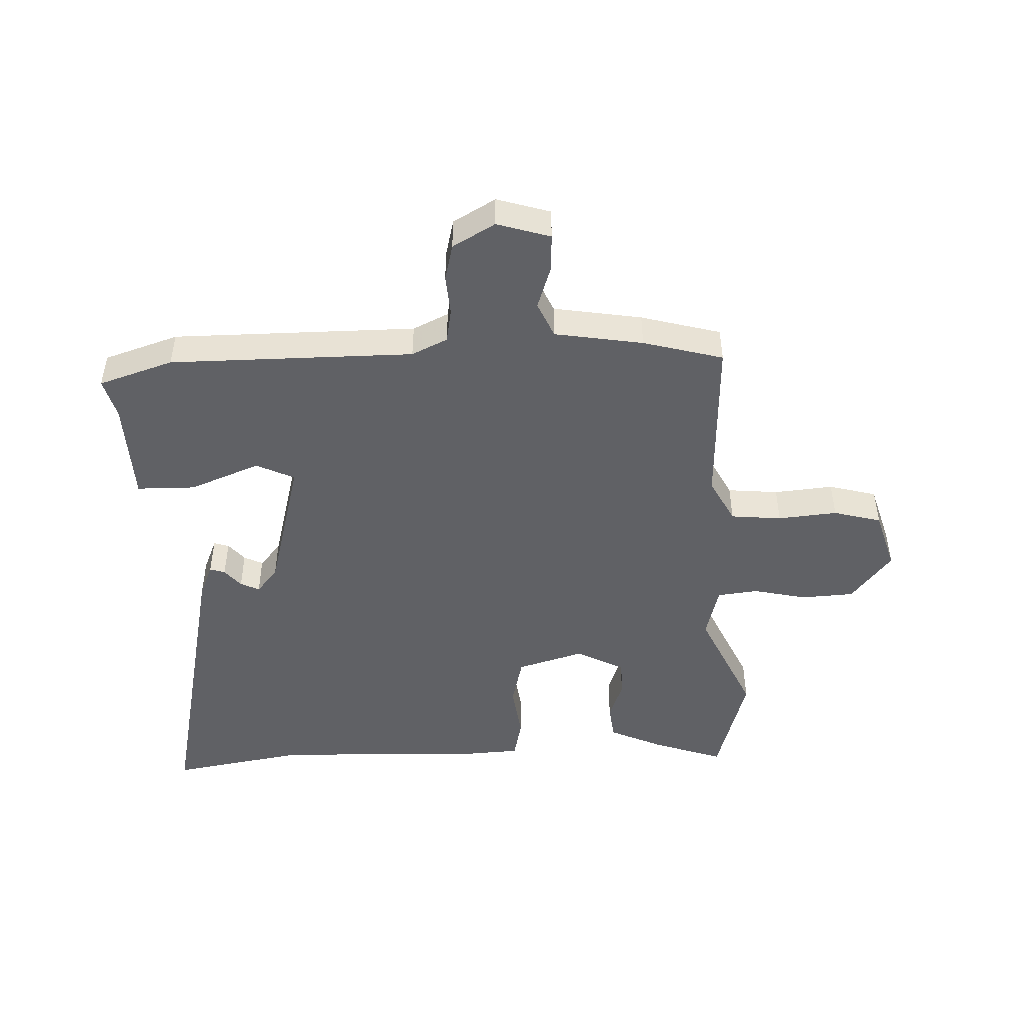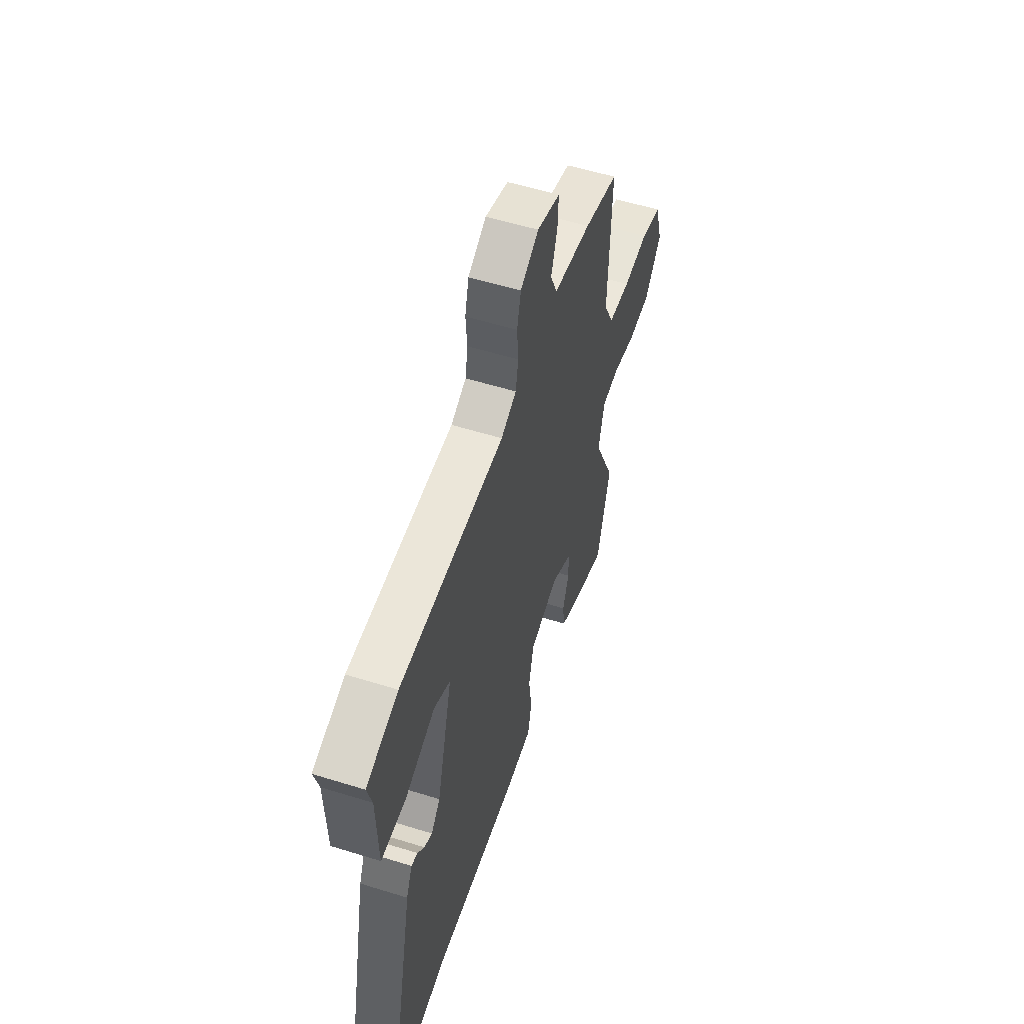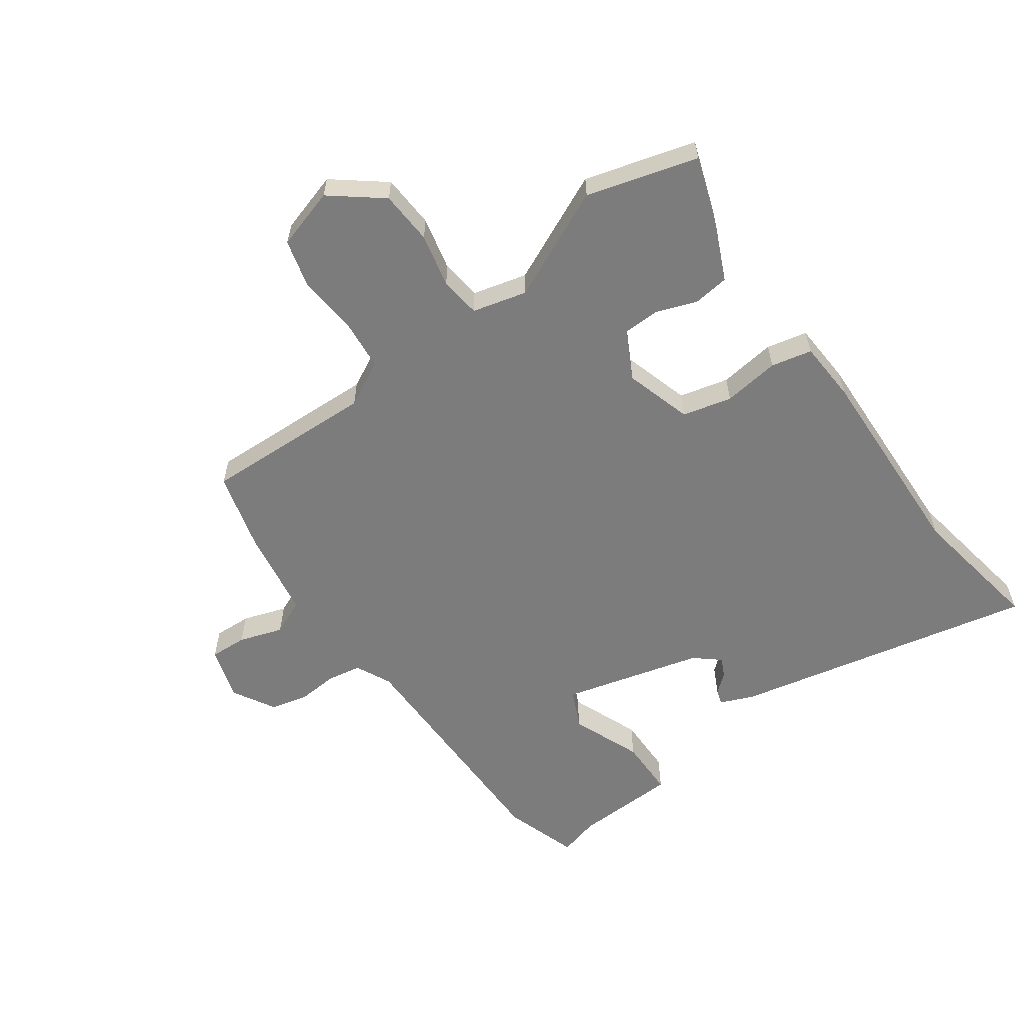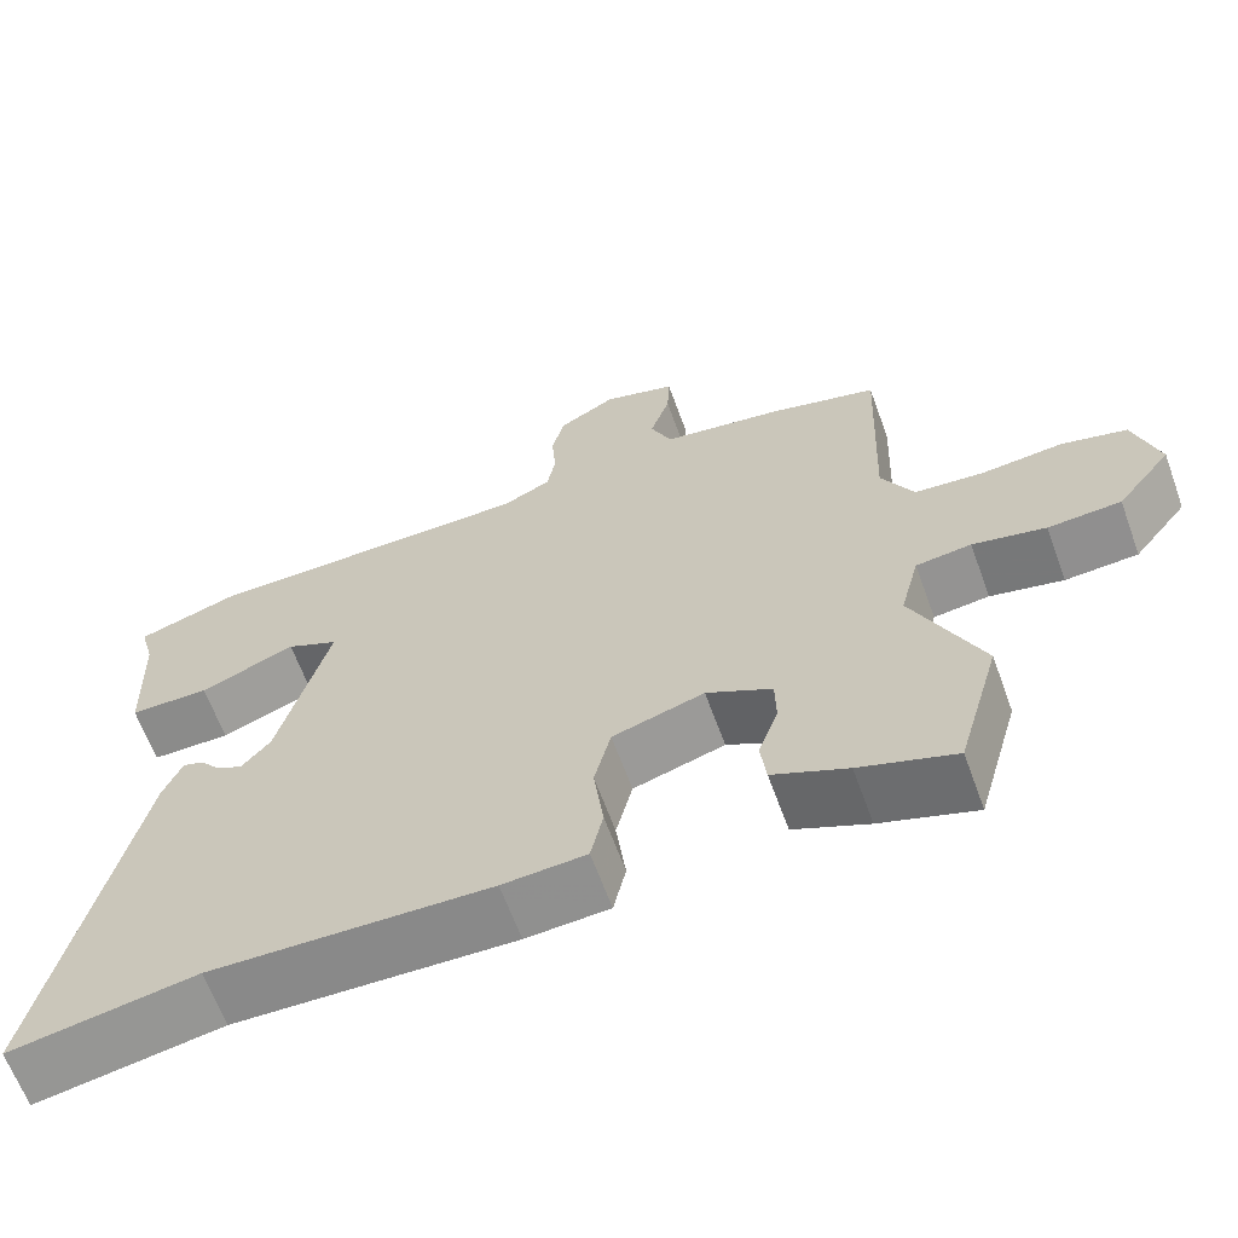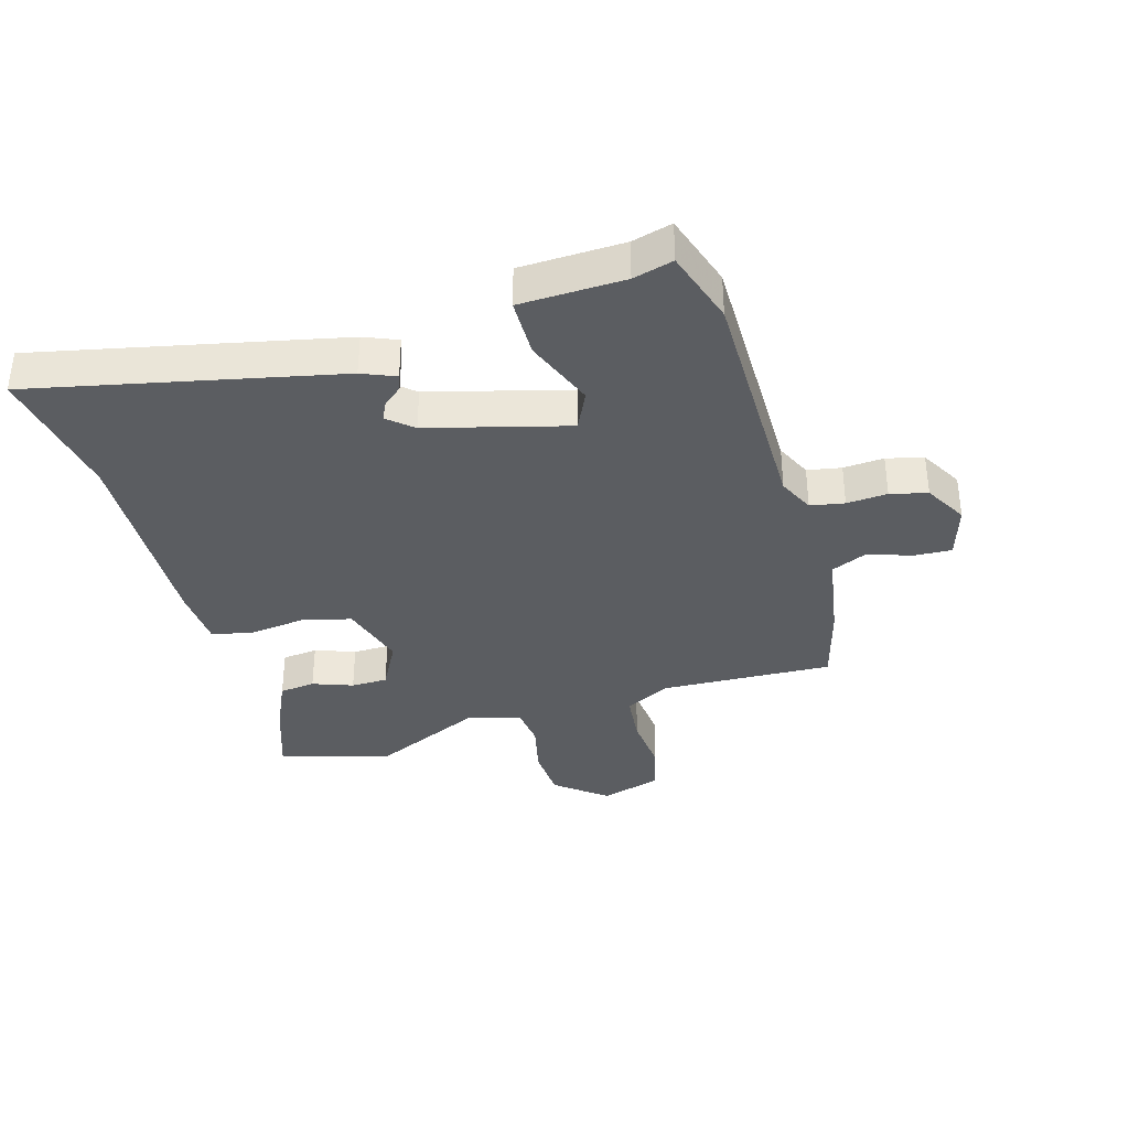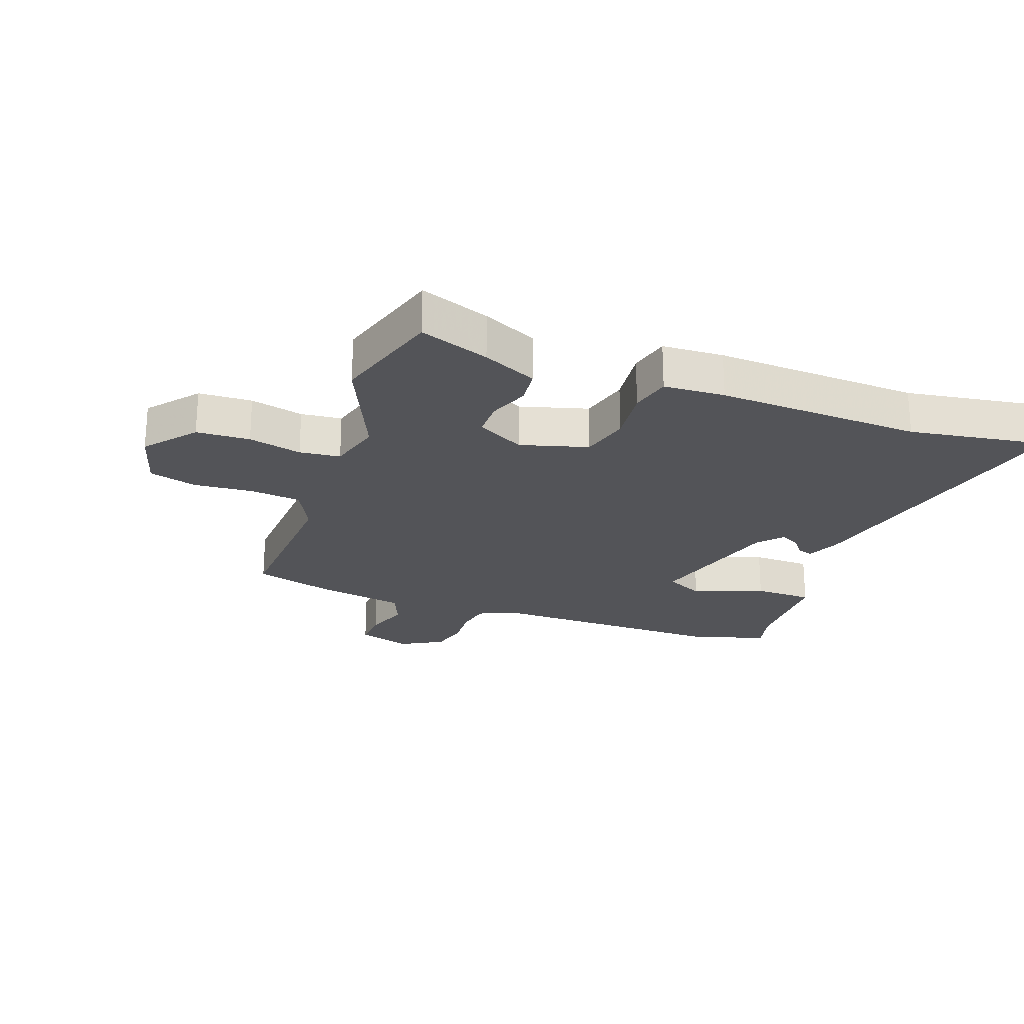
<metadata>
{"format":"obj","ext":"obj","renderer":"f3d","projection":"perspective","resolution":1024,"background":"white","views":[{"elev":-47.7,"azim":2.3,"up":"+Y"},{"elev":55.3,"azim":-71.8,"up":"+Z"},{"elev":-58.8,"azim":125.7,"up":"+Y"},{"elev":-64.0,"azim":20.0,"up":"+Z"},{"elev":-36.0,"azim":-73.9,"up":"+Y"},{"elev":-23.5,"azim":159.4,"up":"+Y"}]}
</metadata>
<code>
v 0.548 0.07 -0.332
v 0.496 0.07 -0.514
v 0.381 0.07 -0.474
v 0.291 0.07 -0.433
v 0.284 0.07 -0.374
v 0.308 0.07 -0.308
v 0.307 0.07 -0.248
v 0.228 0.07 -0.206
v 0.117 0.07 -0.239
v 0.097 0.07 -0.32
v 0.109 0.07 -0.413
v 0.094 0.07 -0.48
v -0.007 0.07 -0.486
v -0.345 0.07 -0.474
v -0.57 0.07 -0.512
v -0.463 0.07 -0.013
v -0.44 0.07 0.042
v -0.415 0.07 0.034
v -0.389 0.07 0.003
v -0.358 0.07 -0.012
v -0.323 0.07 0.029
v -0.262 0.07 0.258
v -0.325 0.07 0.288
v -0.441 0.07 0.242
v -0.538 0.07 0.243
v -0.544 0.07 0.414
v -0.562 0.07 0.48
v -0.439 0.07 0.52
v -0.036 0.07 0.521
v 0.023 0.07 0.549
v 0.033 0.07 0.605
v 0.028 0.07 0.672
v 0.043 0.07 0.733
v 0.113 0.07 0.773
v 0.201 0.07 0.746
v 0.198 0.07 0.684
v 0.174 0.07 0.612
v 0.2 0.07 0.553
v 0.346 0.07 0.529
v 0.478 0.07 0.493
v 0.467 0.07 0.21
v 0.506 0.07 0.135
v 0.59 0.07 0.127
v 0.688 0.07 0.136
v 0.767 0.07 0.115
v 0.797 0.07 0.015
v 0.731 0.07 -0.068
v 0.643 0.07 -0.073
v 0.555 0.07 -0.053
v 0.488 0.07 -0.061
v 0.465 0.07 -0.15
v 0.548 0 -0.332
v 0.496 0 -0.514
v 0.381 0 -0.474
v 0.291 0 -0.433
v 0.284 0 -0.374
v 0.308 0 -0.308
v 0.307 0 -0.248
v 0.228 0 -0.206
v 0.117 0 -0.239
v 0.097 0 -0.32
v 0.109 0 -0.413
v 0.094 0 -0.48
v -0.007 0 -0.486
v -0.345 0 -0.474
v -0.57 0 -0.512
v -0.463 0 -0.013
v -0.44 0 0.042
v -0.415 0 0.034
v -0.389 0 0.003
v -0.358 0 -0.012
v -0.323 0 0.029
v -0.262 0 0.258
v -0.325 0 0.288
v -0.441 0 0.242
v -0.538 0 0.243
v -0.544 0 0.414
v -0.562 0 0.48
v -0.439 0 0.52
v -0.036 0 0.521
v 0.023 0 0.549
v 0.033 0 0.605
v 0.028 0 0.672
v 0.043 0 0.733
v 0.113 0 0.773
v 0.201 0 0.746
v 0.198 0 0.684
v 0.174 0 0.612
v 0.2 0 0.553
v 0.346 0 0.529
v 0.478 0 0.493
v 0.467 0 0.21
v 0.506 0 0.135
v 0.59 0 0.127
v 0.688 0 0.136
v 0.767 0 0.115
v 0.797 0 0.015
v 0.731 0 -0.068
v 0.643 0 -0.073
v 0.555 0 -0.053
v 0.488 0 -0.061
v 0.465 0 -0.15
f 46 47 48 49
f 46 49 50
f 43 44 45 46
f 42 43 46 50
f 41 42 50 51
f 38 39 40 41
f 34 35 36 37
f 32 33 34 37
f 31 32 37 38
f 30 31 38 41
f 26 27 28 29
f 24 25 26 29
f 23 24 29 30
f 22 23 30 41
f 16 17 18 19
f 14 15 16 19
f 14 19 20
f 13 14 20 21
f 10 11 12 13
f 9 10 13 21
f 3 4 5 6
f 3 6 7
f 51 1 2 3
f 51 3 7
f 41 51 7 8
f 21 22 41
f 8 9 21 41
f 100 99 98 97
f 101 100 97
f 97 96 95 94
f 101 97 94 93
f 102 101 93 92
f 92 91 90 89
f 88 87 86 85
f 88 85 84 83
f 89 88 83 82
f 92 89 82 81
f 80 79 78 77
f 80 77 76 75
f 81 80 75 74
f 92 81 74 73
f 70 69 68 67
f 70 67 66 65
f 71 70 65
f 72 71 65 64
f 64 63 62 61
f 72 64 61 60
f 57 56 55 54
f 58 57 54
f 54 53 52 102
f 58 54 102
f 59 58 102 92
f 92 73 72
f 92 72 60 59
f 1 52 53 2
f 2 53 54 3
f 3 54 55 4
f 4 55 56 5
f 5 56 57 6
f 6 57 58 7
f 7 58 59 8
f 8 59 60 9
f 9 60 61 10
f 10 61 62 11
f 11 62 63 12
f 12 63 64 13
f 13 64 65 14
f 14 65 66 15
f 15 66 67 16
f 16 67 68 17
f 17 68 69 18
f 18 69 70 19
f 19 70 71 20
f 20 71 72 21
f 21 72 73 22
f 22 73 74 23
f 23 74 75 24
f 24 75 76 25
f 25 76 77 26
f 26 77 78 27
f 27 78 79 28
f 28 79 80 29
f 29 80 81 30
f 30 81 82 31
f 31 82 83 32
f 32 83 84 33
f 33 84 85 34
f 34 85 86 35
f 35 86 87 36
f 36 87 88 37
f 37 88 89 38
f 38 89 90 39
f 39 90 91 40
f 40 91 92 41
f 41 92 93 42
f 42 93 94 43
f 43 94 95 44
f 44 95 96 45
f 45 96 97 46
f 46 97 98 47
f 47 98 99 48
f 48 99 100 49
f 49 100 101 50
f 50 101 102 51
f 51 102 52 1

</code>
